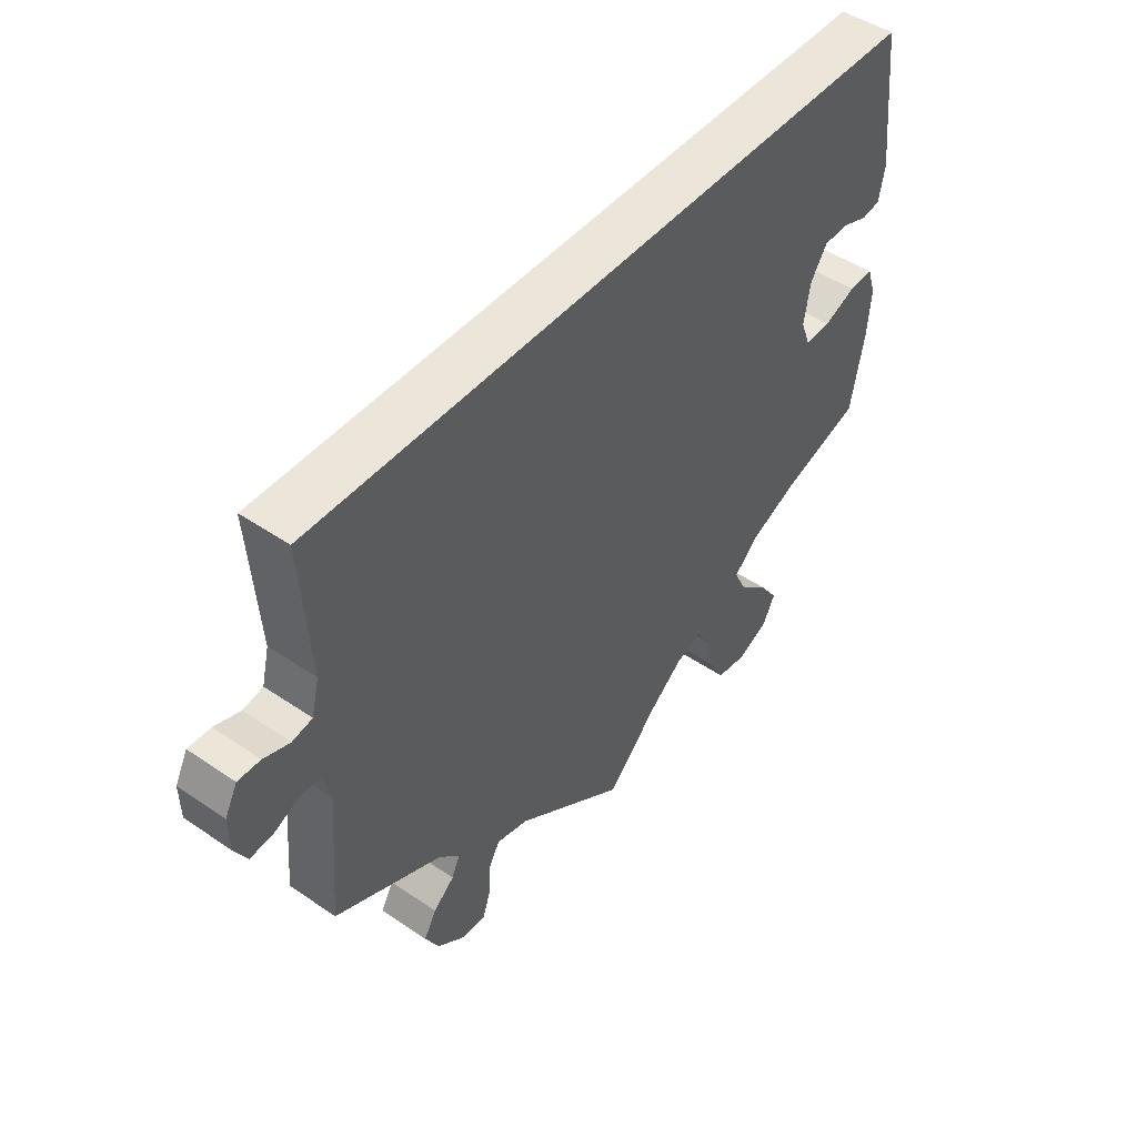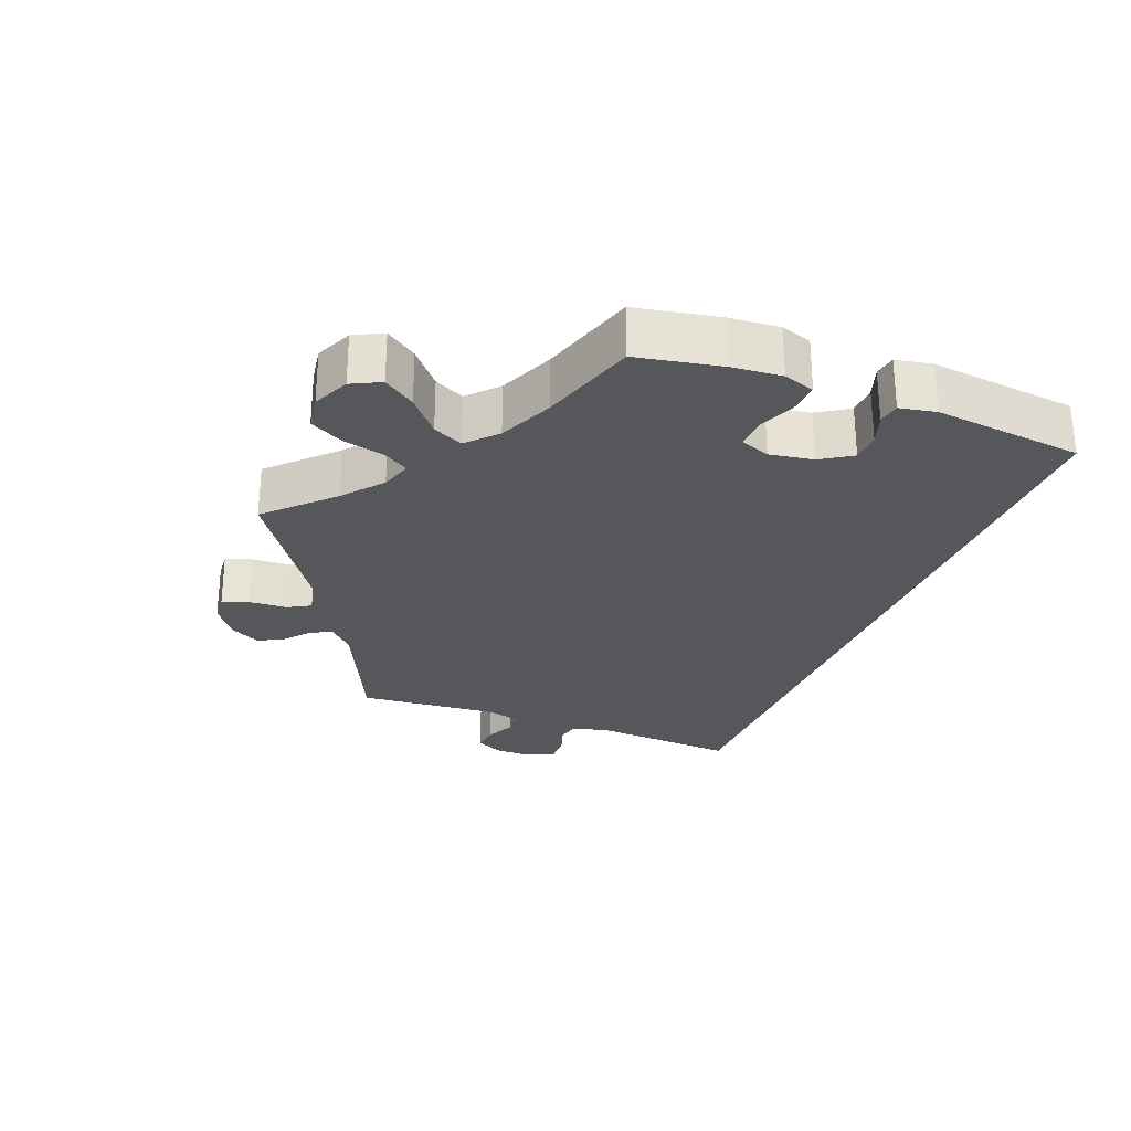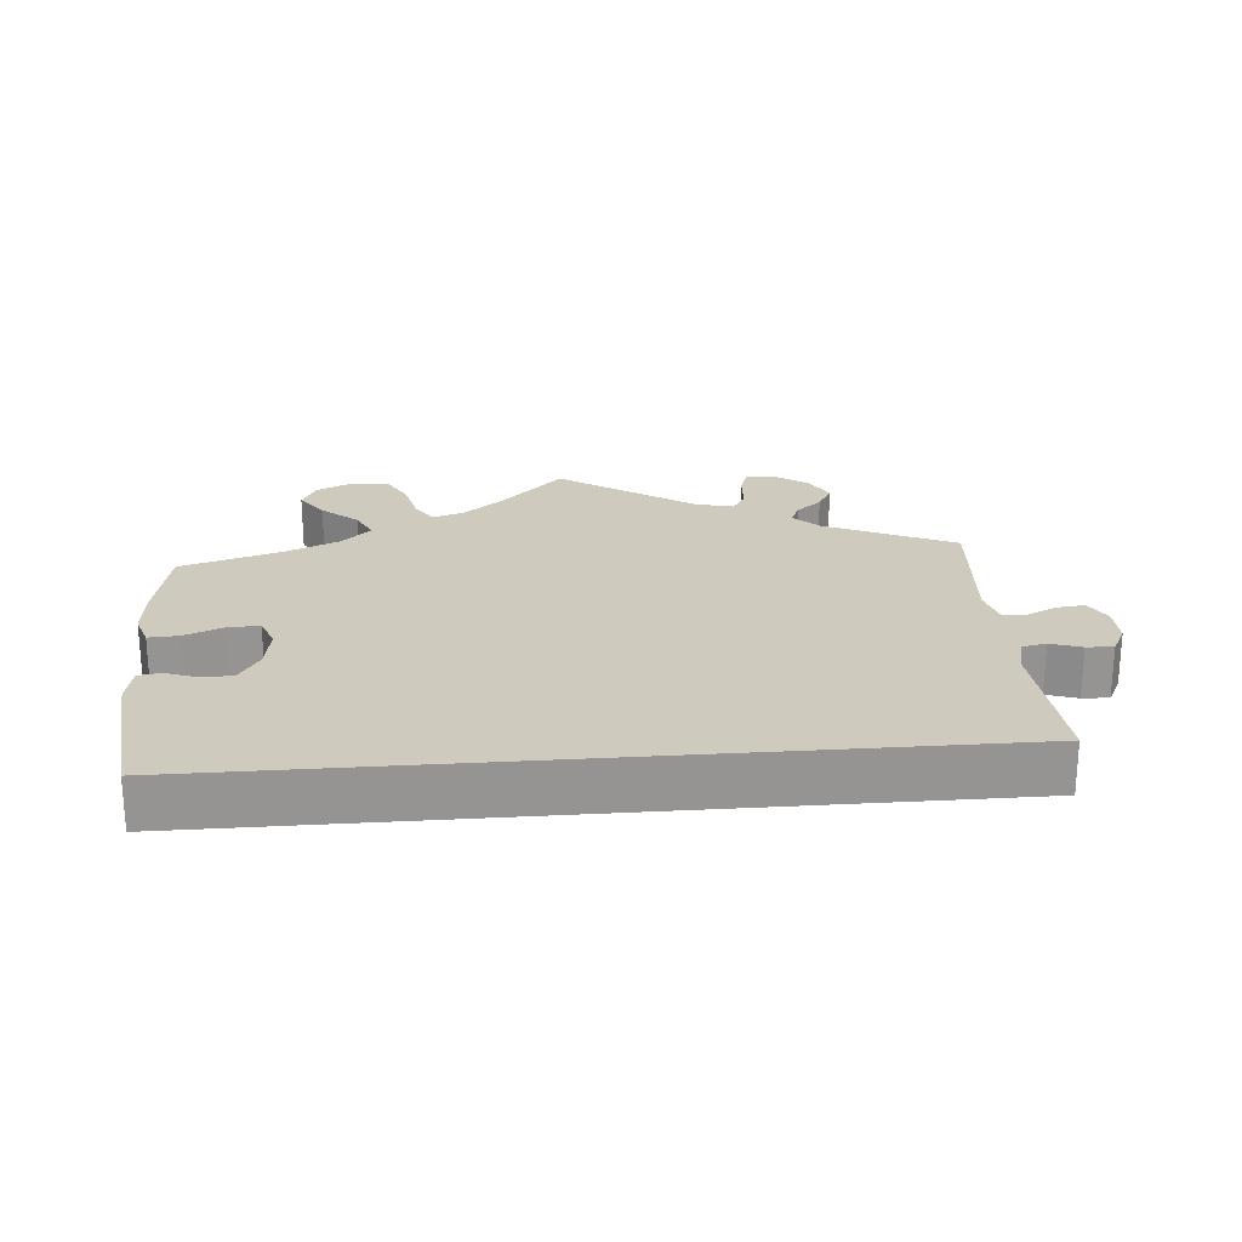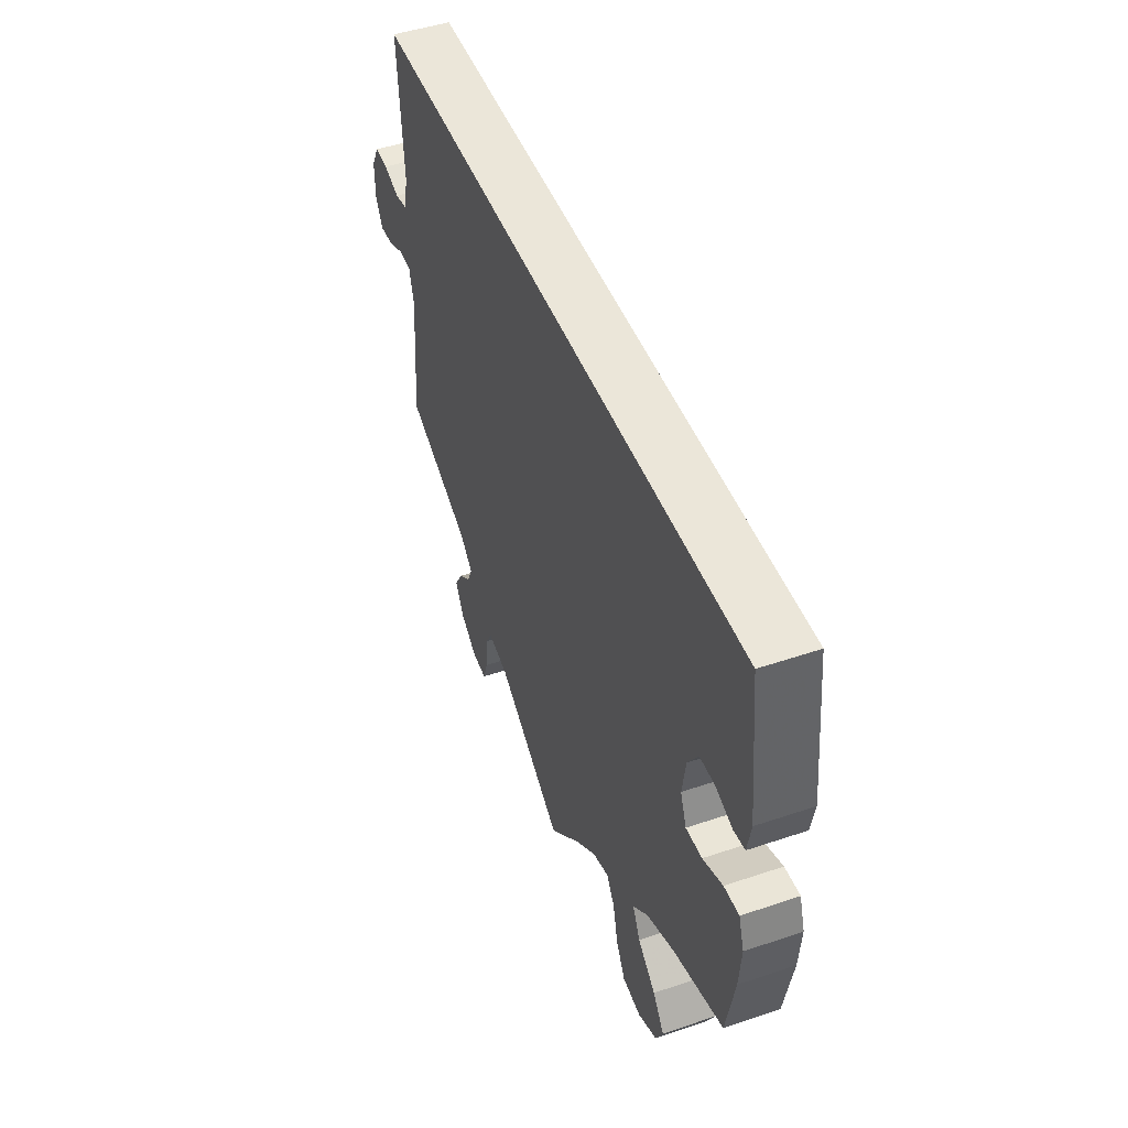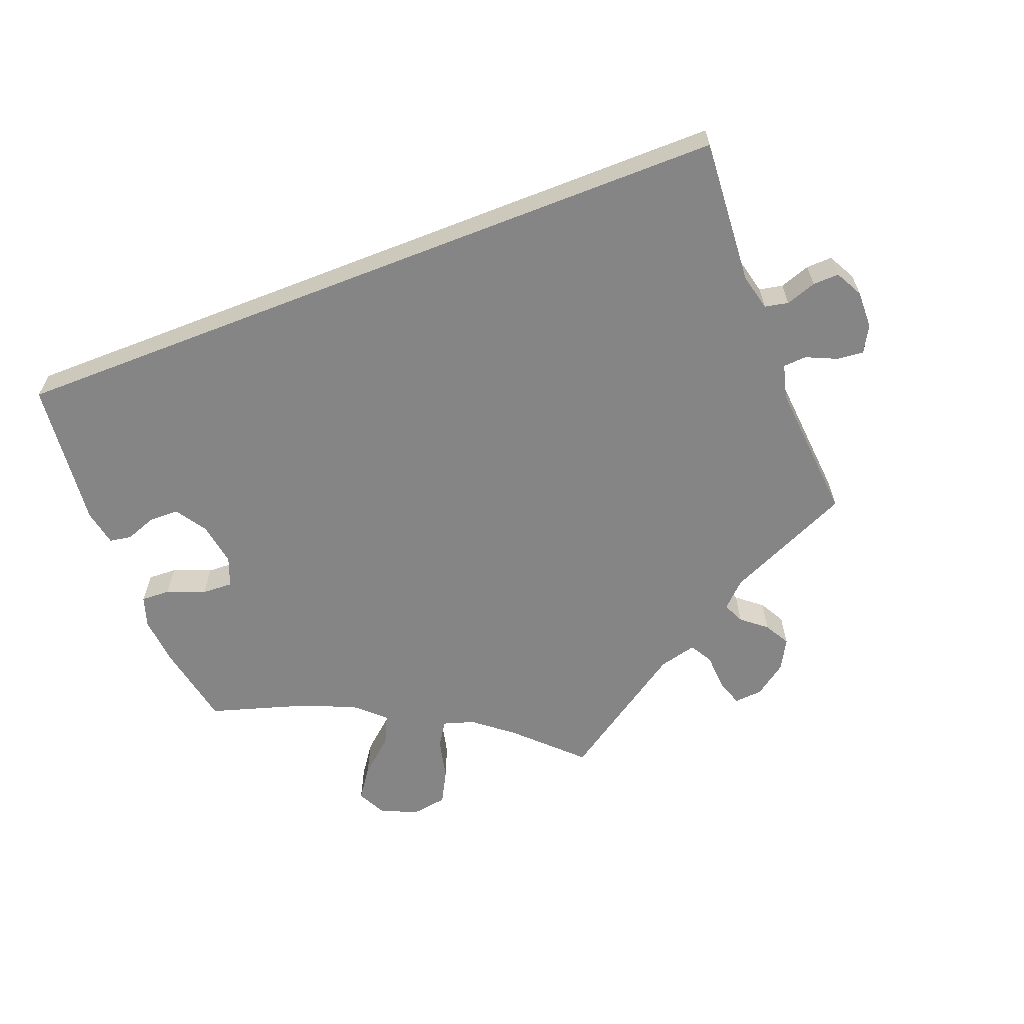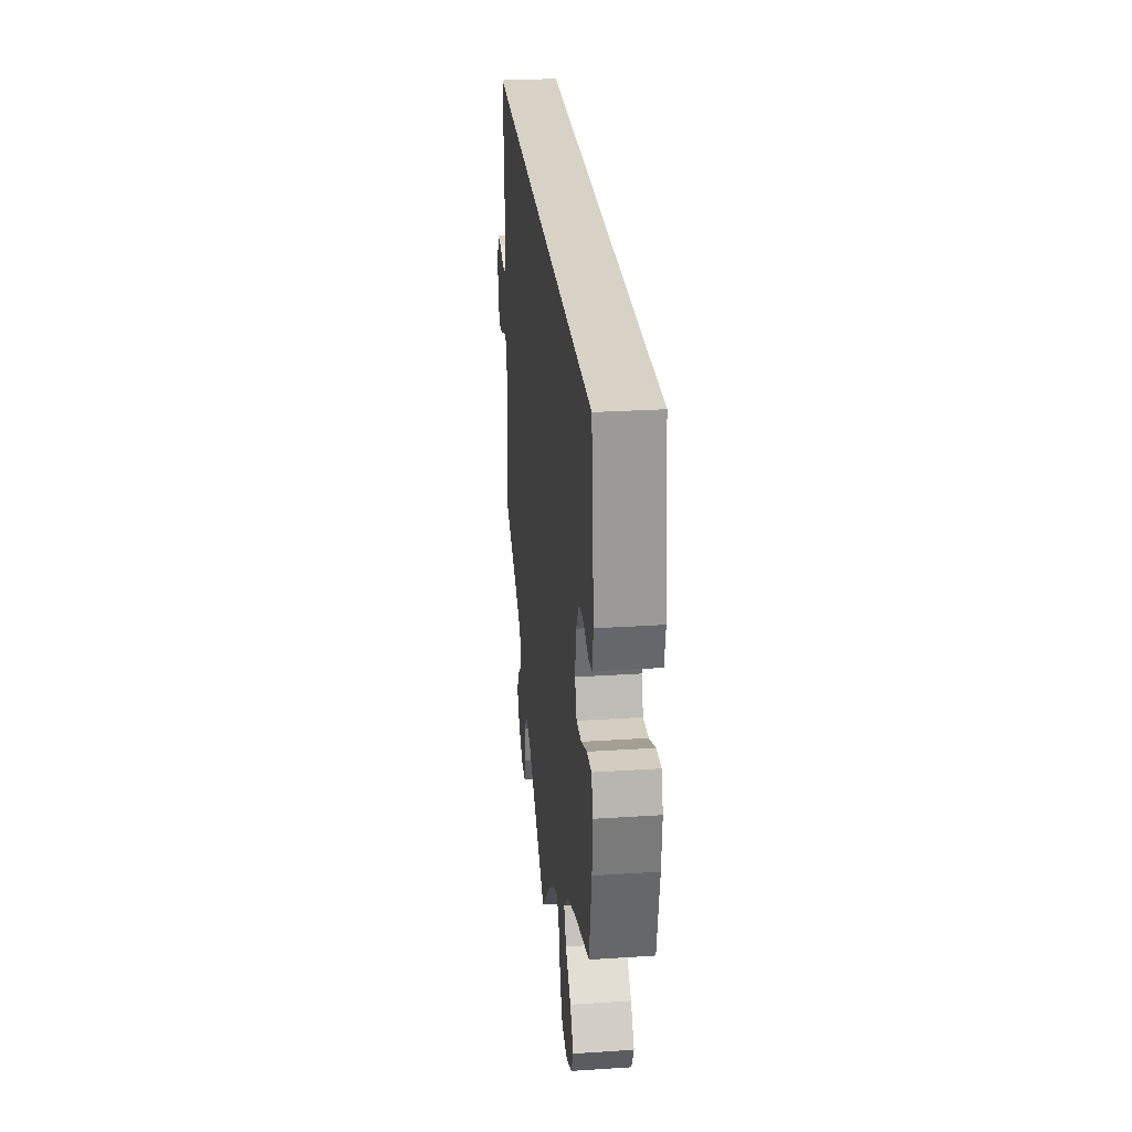
<metadata>
{"format":"obj","ext":"obj","renderer":"f3d","projection":"perspective","resolution":1024,"background":"white","views":[{"elev":47.0,"azim":127.7,"up":"+Z"},{"elev":-27.2,"azim":-111.3,"up":"+Y"},{"elev":23.2,"azim":-4.7,"up":"+Y"},{"elev":47.3,"azim":-110.9,"up":"+Z"},{"elev":-61.9,"azim":21.3,"up":"+Y"},{"elev":27.5,"azim":-95.7,"up":"+Z"}]}
</metadata>
<code>
v 0.672 0.07 0.015
v -0.146 0.07 -0.486
v 0.567 0.07 -0.054
v 0.278 0.07 -0.606
v -0.561 0.07 0.096
v -0.397 0.07 -0.353
v 0.366 0.07 -0.569
v 0.533 0.07 -0.056
v -0.318 0.07 -0.387
v 0.319 0.07 -0.603
v 0.651 0.07 0.055
v -0.409 0.07 -0.098
v 0.243 0.07 -0.48
v -0.509 0.07 -0.074
v -0.214 0.07 -0.508
v -0.454 0.07 -0.096
v 0.333 0.07 -0.458
v -0.191 0.07 -0.472
v 0.613 0.07 0.054
v 0.537 0.07 -0.31
v -0.519 0.07 0.038
v -0.566 0.07 -0.117
v -0.537 0.07 -0.31
v 0 0.07 -0.62
v -0.537 0.07 0.31
v 0.537 0.07 0.31
v -0.089 0.07 -0.532
v -0.348 0.07 -0.513
v -0.56 0.07 -0.189
v -0.254 0.07 -0.616
v -0.551 0.07 -0.072
v 0.65 0.07 -0.078
v 0.39 0.07 -0.525
v 0.188 0.07 -0.494
v -0.402 0.07 0.008
v -0.392 0.07 -0.055
v 0.369 0.07 -0.488
v -0.297 0.07 -0.469
v -0.431 0.07 0.053
v 0.569 0.07 0.039
v 0.611 0.07 -0.074
v 0.52 0.07 -0.106
v -0.306 0.07 -0.624
v 0.535 0.07 0.046
v 0.265 0.07 -0.567
v 0.319 0.07 -0.427
v 0.355 0.07 -0.392
v -0.276 0.07 -0.426
v 0.522 0.07 0.099
v 0.671 0.07 -0.04
v -0.228 0.07 -0.568
v 0.262 0.07 -0.513
v -0.551 0.07 0.043
v -0.38 0.07 -0.558
v -0.359 0.07 -0.6
v -0.474 0.07 0.054
v 0.672 -0 0.015
v -0.146 -0 -0.486
v 0.567 -0 -0.054
v 0.278 -0 -0.606
v -0.561 -0 0.096
v -0.397 -0 -0.353
v 0.366 -0 -0.569
v 0.533 -0 -0.056
v -0.318 -0 -0.387
v 0.319 -0 -0.603
v 0.651 -0 0.055
v -0.409 -0 -0.098
v 0.243 -0 -0.48
v -0.509 -0 -0.074
v -0.214 -0 -0.508
v -0.454 -0 -0.096
v 0.333 -0 -0.458
v -0.191 -0 -0.472
v 0.613 -0 0.054
v 0.537 -0 -0.31
v -0.519 -0 0.038
v -0.566 -0 -0.117
v -0.537 -0 -0.31
v 0 -0 -0.62
v -0.537 -0 0.31
v 0.537 -0 0.31
v -0.089 -0 -0.532
v -0.348 -0 -0.513
v -0.56 -0 -0.189
v -0.254 -0 -0.616
v -0.551 -0 -0.072
v 0.65 -0 -0.078
v 0.39 -0 -0.525
v 0.188 -0 -0.494
v -0.402 -0 0.008
v -0.392 -0 -0.055
v 0.369 -0 -0.488
v -0.297 -0 -0.469
v -0.431 -0 0.053
v 0.569 -0 0.039
v 0.611 -0 -0.074
v 0.52 -0 -0.106
v -0.306 -0 -0.624
v 0.535 -0 0.046
v 0.265 -0 -0.567
v 0.319 -0 -0.427
v 0.355 -0 -0.392
v -0.276 -0 -0.426
v 0.522 -0 0.099
v 0.671 -0 -0.04
v -0.228 -0 -0.568
v 0.262 -0 -0.513
v -0.551 -0 0.043
v -0.38 -0 -0.558
v -0.359 -0 -0.6
v -0.474 -0 0.054
f 6 23 29 22
f 9 6 22 31
f 48 9 31 14
f 55 54 28 38
f 55 38 48
f 43 55 48
f 15 51 30 43
f 18 15 43 48
f 2 18 48 14
f 34 24 27
f 13 34 27 2
f 10 4 45 52
f 10 52 13
f 7 10 13
f 17 37 33 7
f 46 17 7 13
f 47 46 13 2
f 42 20 47 2
f 50 32 41 3
f 50 3 8
f 1 50 8
f 40 19 11 1
f 44 40 1 8
f 49 44 8 42
f 25 26 49
f 56 21 53 5
f 39 56 5 25
f 35 39 25 49
f 2 14 16
f 2 16 12
f 42 2 12 36
f 36 35 49 42
f 78 85 79 62
f 87 78 62 65
f 70 87 65 104
f 94 84 110 111
f 104 94 111
f 104 111 99
f 99 86 107 71
f 104 99 71 74
f 70 104 74 58
f 83 80 90
f 58 83 90 69
f 108 101 60 66
f 69 108 66
f 69 66 63
f 63 89 93 73
f 69 63 73 102
f 58 69 102 103
f 58 103 76 98
f 59 97 88 106
f 64 59 106
f 64 106 57
f 57 67 75 96
f 64 57 96 100
f 98 64 100 105
f 105 82 81
f 61 109 77 112
f 81 61 112 95
f 105 81 95 91
f 72 70 58
f 68 72 58
f 92 68 58 98
f 98 105 91 92
f 29 85 78 22
f 22 78 87 31
f 31 87 70 14
f 14 70 72 16
f 16 72 68 12
f 12 68 92 36
f 36 92 91 35
f 35 91 95 39
f 39 95 112 56
f 56 112 77 21
f 21 77 109 53
f 53 109 61 5
f 5 61 81 25
f 25 81 82 26
f 26 82 105 49
f 49 105 100 44
f 44 100 96 40
f 40 96 75 19
f 19 75 67 11
f 11 67 57 1
f 1 57 106 50
f 50 106 88 32
f 32 88 97 41
f 41 97 59 3
f 3 59 64 8
f 8 64 98 42
f 42 98 76 20
f 20 76 103 47
f 47 103 102 46
f 46 102 73 17
f 17 73 93 37
f 37 93 89 33
f 33 89 63 7
f 7 63 66 10
f 10 66 60 4
f 4 60 101 45
f 45 101 108 52
f 52 108 69 13
f 13 69 90 34
f 34 90 80 24
f 24 80 83 27
f 27 83 58 2
f 2 58 74 18
f 18 74 71 15
f 15 71 107 51
f 51 107 86 30
f 30 86 99 43
f 43 99 111 55
f 55 111 110 54
f 54 110 84 28
f 28 84 94 38
f 38 94 104 48
f 48 104 65 9
f 9 65 62 6
f 6 62 79 23
f 23 79 85 29

</code>
